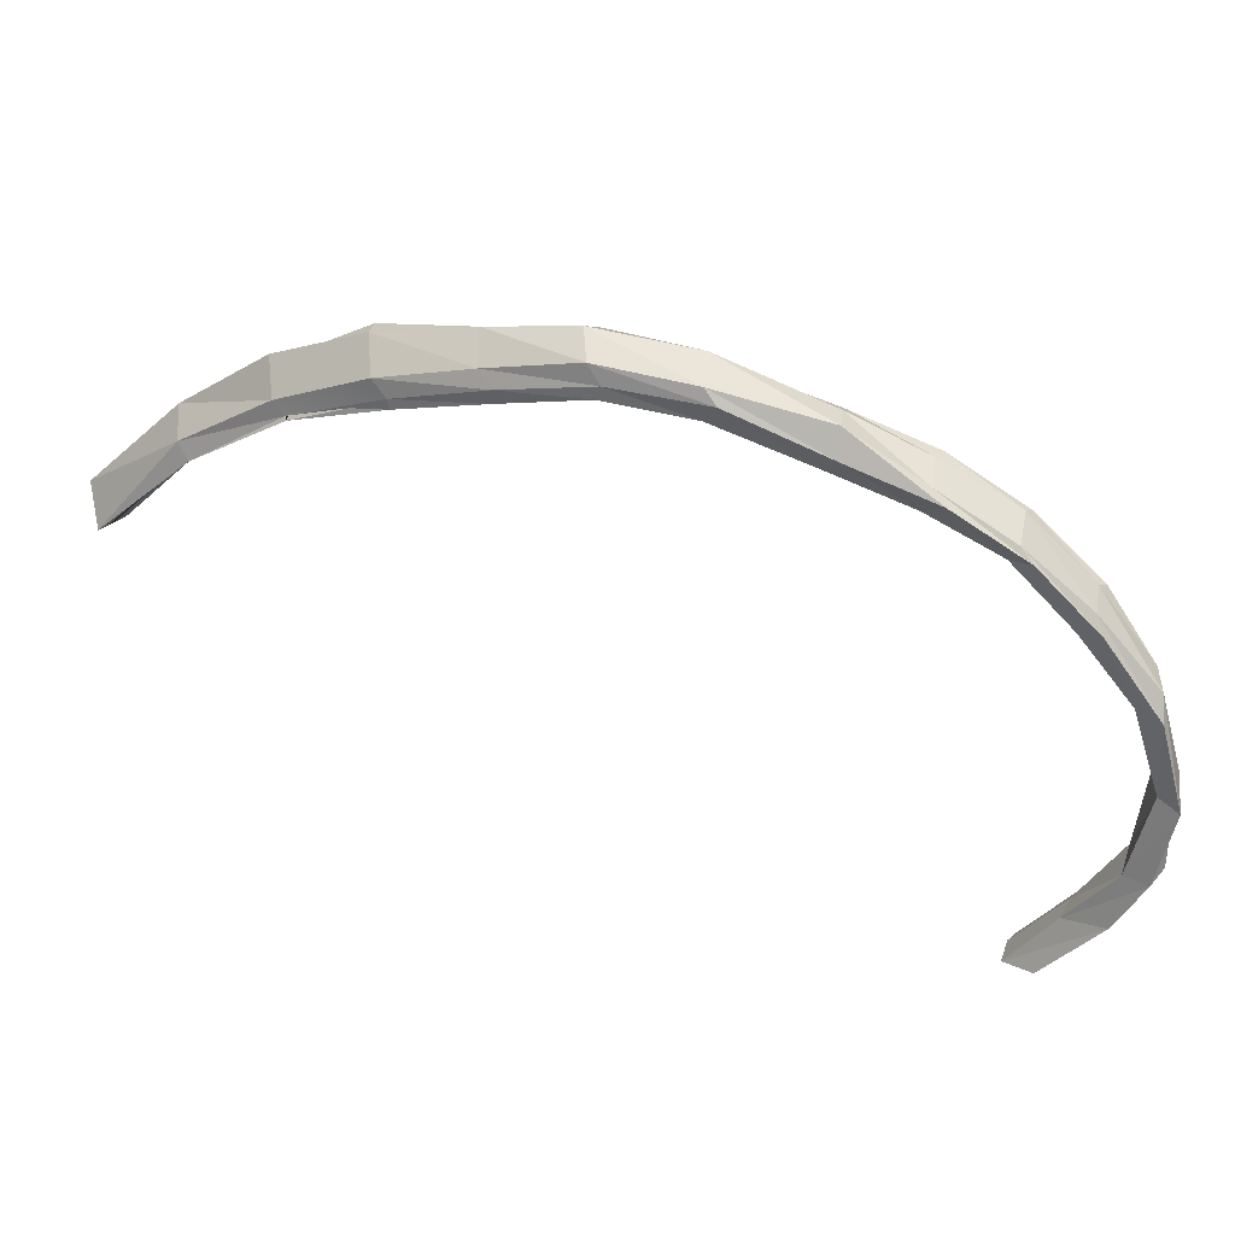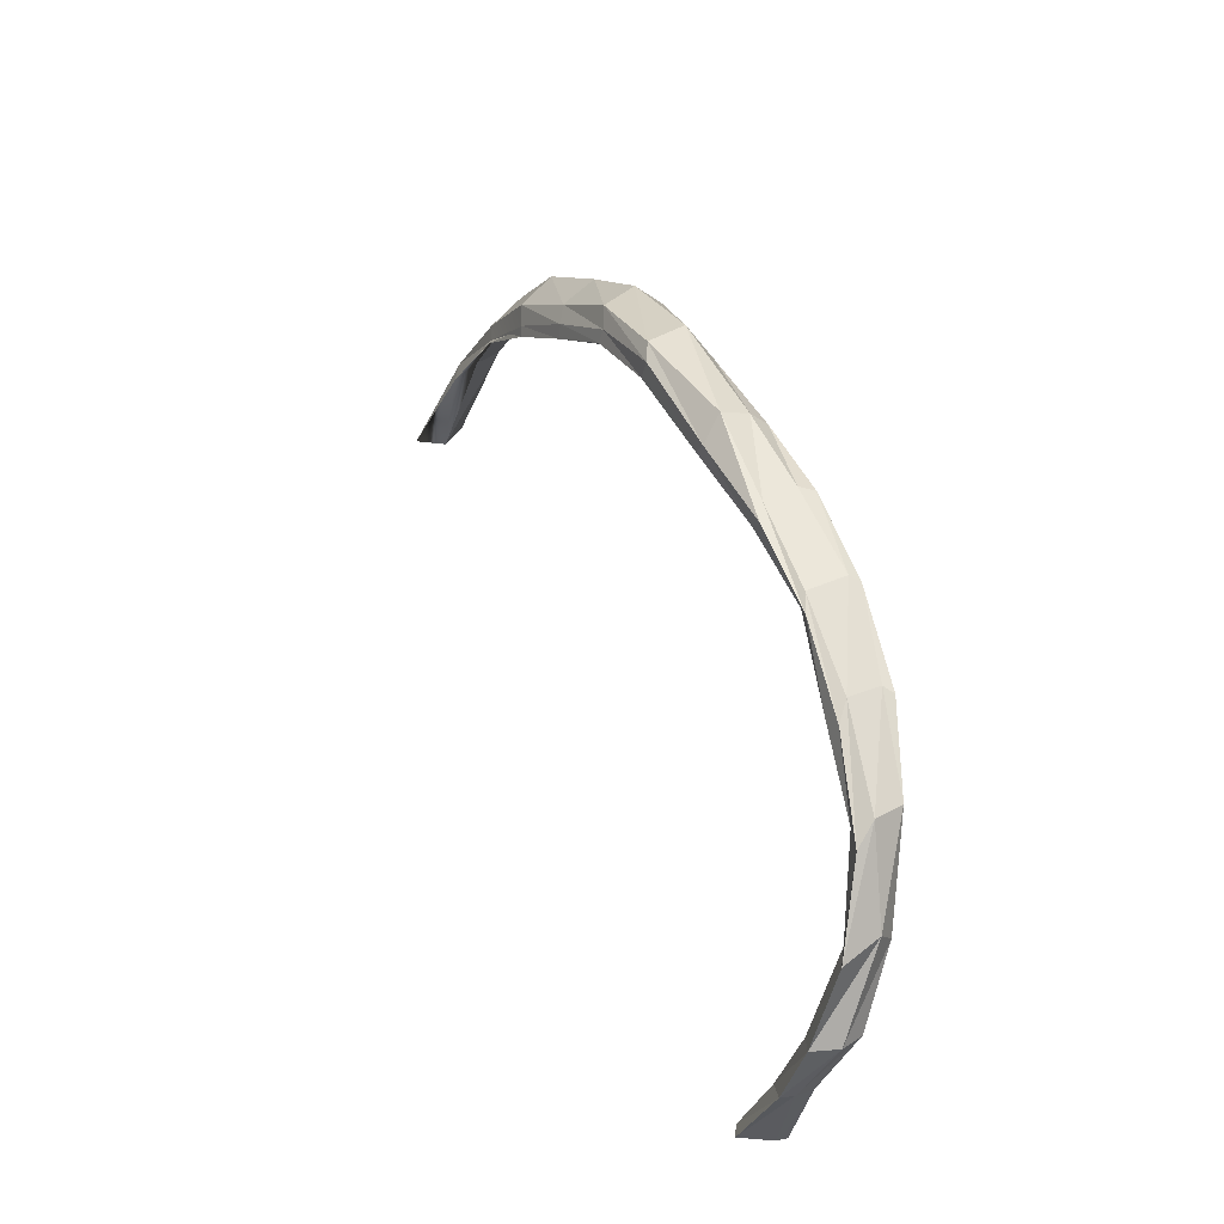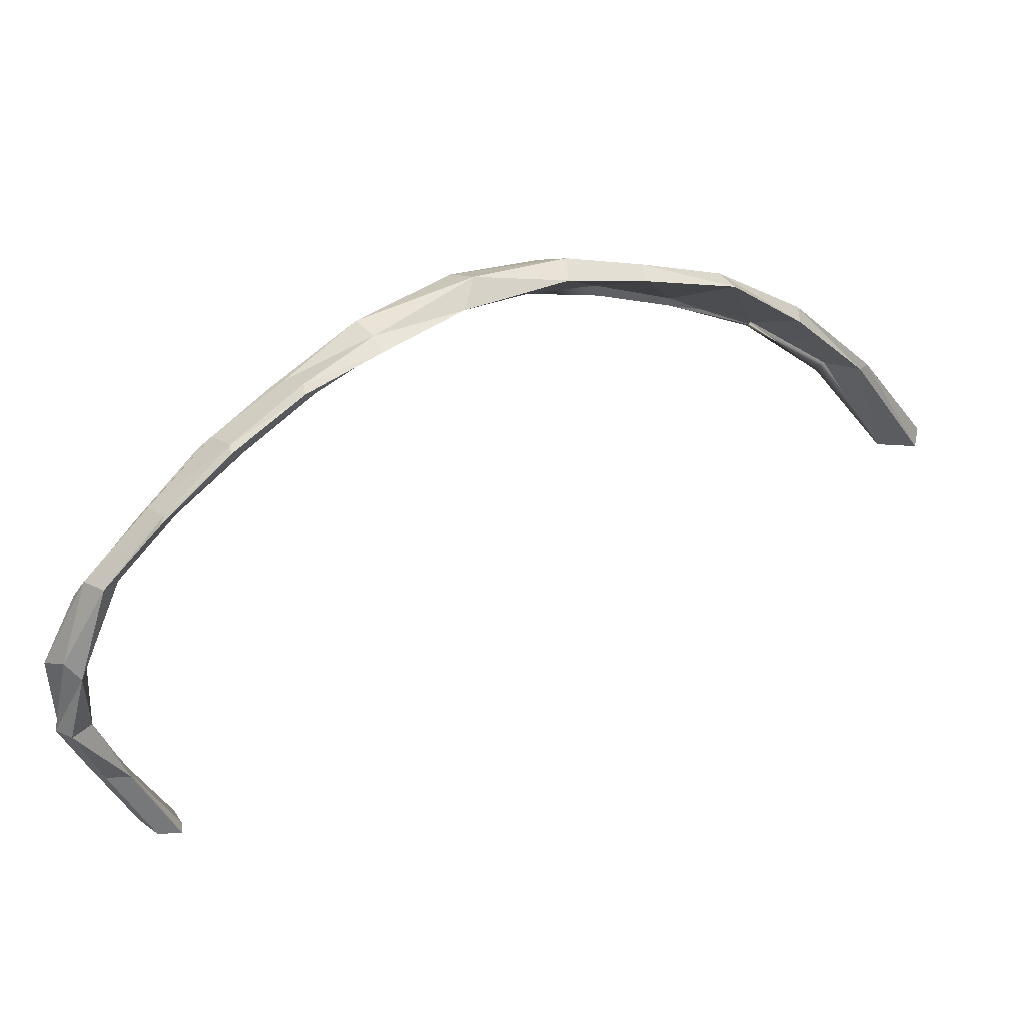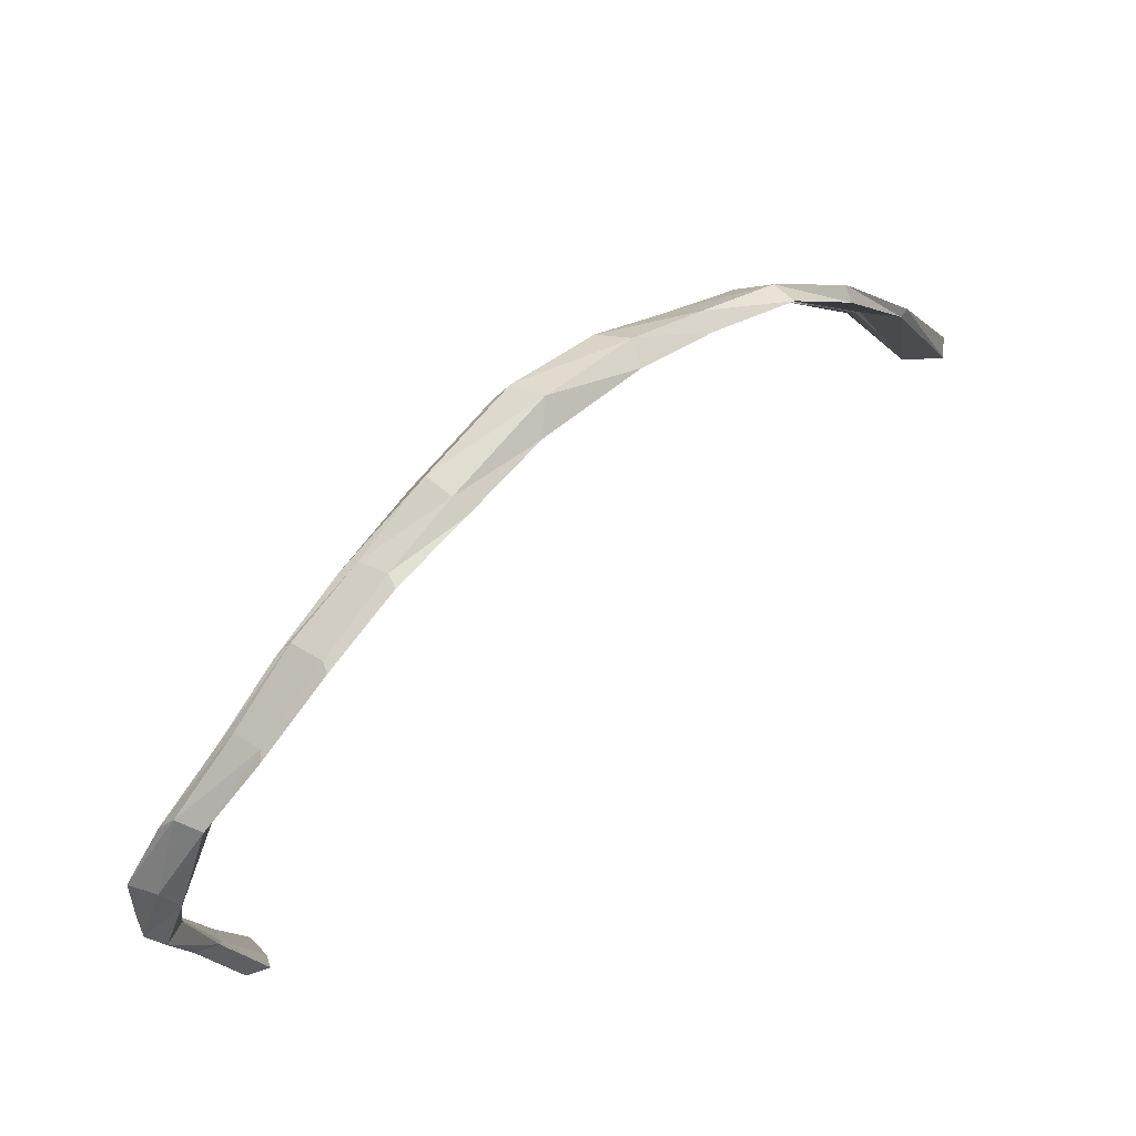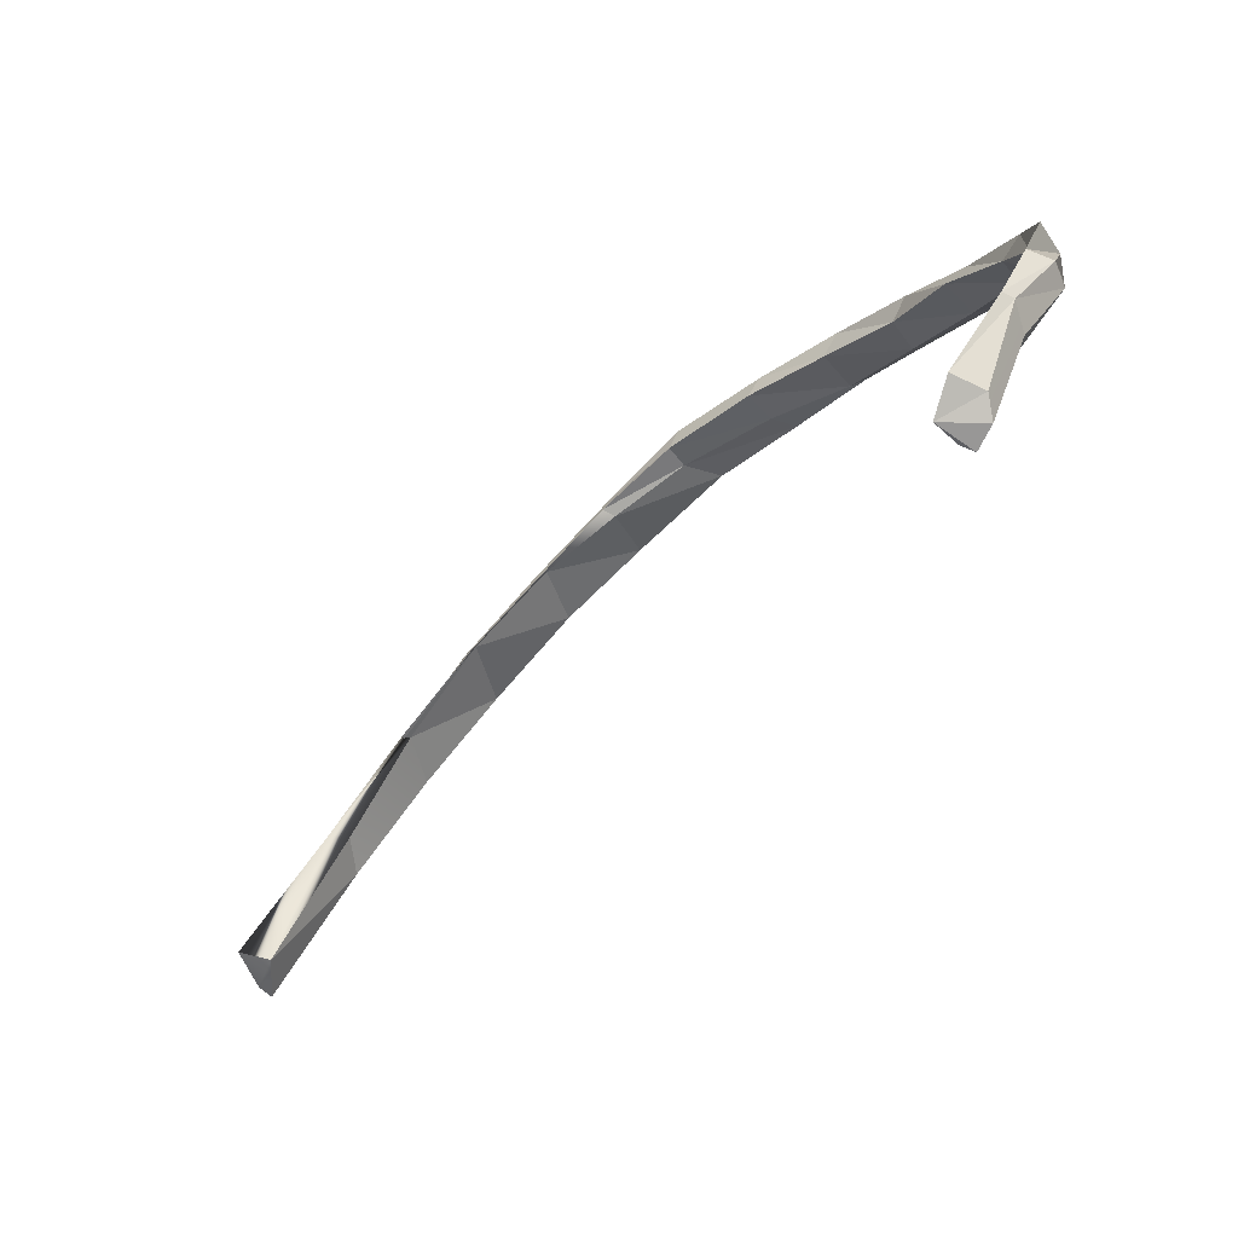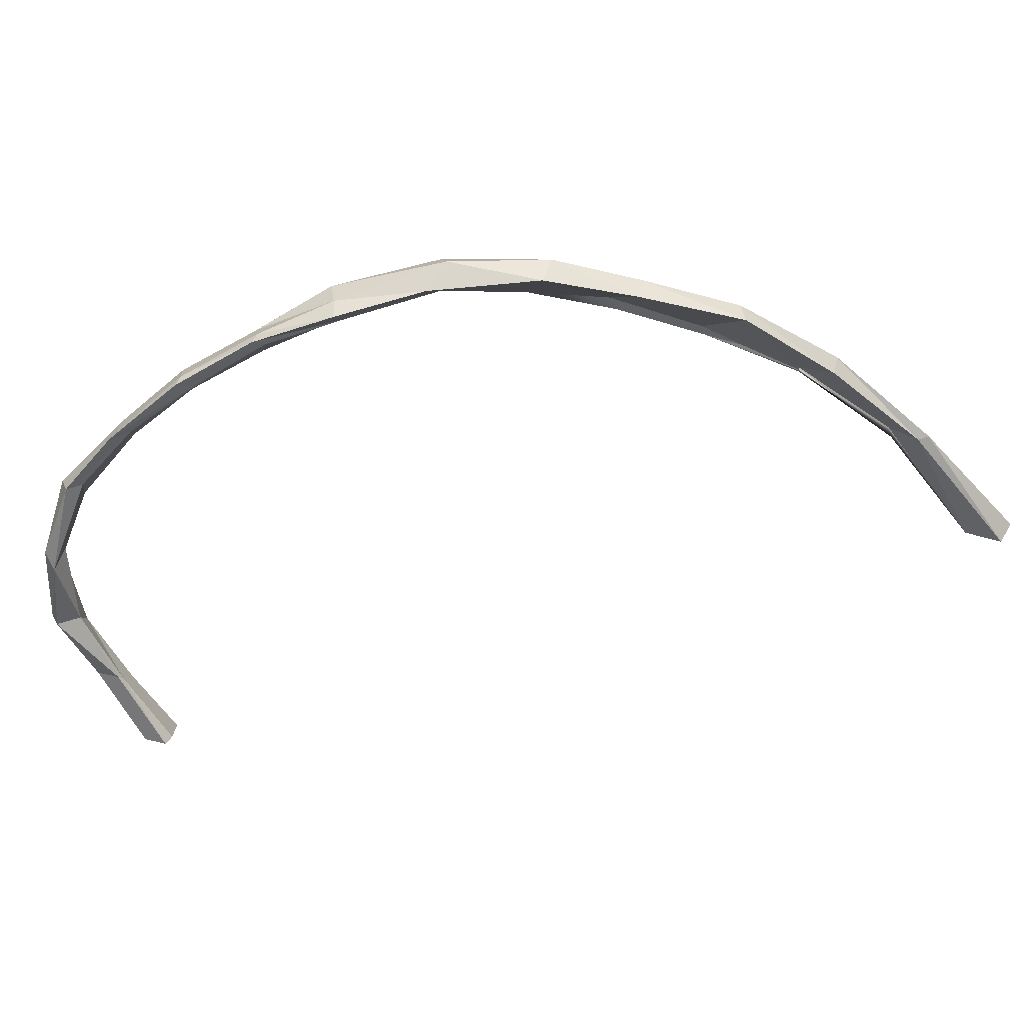
<metadata>
{"format":"obj","ext":"obj","renderer":"f3d","projection":"perspective","resolution":1024,"background":"white","views":[{"elev":44.1,"azim":164.8,"up":"+Z"},{"elev":25.1,"azim":-144.8,"up":"+Z"},{"elev":24.4,"azim":-61.4,"up":"+Z"},{"elev":45.4,"azim":-76.0,"up":"+Z"},{"elev":-62.5,"azim":-166.3,"up":"+Z"},{"elev":21.2,"azim":-31.0,"up":"+Z"}]}
</metadata>
<code>
o Original_RIb4L_Rib%20Cage%20For%20Blender.007
v 0.05843 -0.06025 0.1226
v 0.07261 -0.07722 0.1203
v 0.07461 -0.07038 0.117
v 0.04167 -0.04918 0.1226
v 0.05697 -0.06753 0.1245
v 0.04003 -0.04648 0.12
v 0.05671 -0.05757 0.1193
v 0.08805 -0.09186 0.1132
v 0.08988 -0.08743 0.1149
v 0.07012 -0.07978 0.1177
v 0.07301 -0.06727 0.1144
v 0.09138 -0.07989 0.111
v 0.03883 -0.05625 0.124
v 0.022 -0.03633 0.1126
v 0.02097 -0.03968 0.1175
v 0.0531 -0.07022 0.1213
v 0.04201 -0.0479 0.1164
v 0.02457 -0.03826 0.1102
v 0.05768 -0.05768 0.1166
v 0.1044 -0.1009 0.1017
v 0.0881 -0.07687 0.1082
v 0.1043 -0.08921 0.09993
v 0.1061 -0.09932 0.1045
v 0.07136 -0.06717 0.1144
v 0.07318 -0.06703 0.1116
v 0.08928 -0.07723 0.1081
v 0.1073 -0.09122 0.1007
v 0.03355 -0.05712 0.1188
v 0.01869 -0.0451 0.116
v 0.009039 -0.0311 0.1034
v 0.005882 -0.02817 0.1059
v 0.007413 -0.03136 0.108
v 0.05556 -0.0594 0.116
v 0.02145 -0.04447 0.1116
v 0.0401 -0.0524 0.1169
v 0.005468 -0.03976 0.1074
v 0.1193 -0.1015 0.08759
v 0.1202 -0.1098 0.08717
v 0.08899 -0.0766 0.1062
v 0.1056 -0.08779 0.09837
v 0.1223 -0.1106 0.08779
v 0.1057 -0.08879 0.09859
v 0.1241 -0.1019 0.08629
v 0.01703 -0.04806 0.1136
v 0.004837 -0.03749 0.1092
v -0.007031 -0.03142 0.09827
v -0.004426 -0.02425 0.09538
v -0.007556 -0.02041 0.09667
v -0.005833 -0.02291 0.09929
v 0.002499 -0.03952 0.1082
v -0.01109 -0.0311 0.0991
v 0.1351 -0.1101 0.06354
v 0.1375 -0.1186 0.06381
v 0.1227 -0.09846 0.08402
v 0.1404 -0.1179 0.06708
v 0.1407 -0.1072 0.0639
v -0.00936 -0.0299 0.1003
v -0.01837 -0.02292 0.08784
v -0.02273 -0.02218 0.08682
v -0.01449 -0.015 0.08432
v -0.01854 -0.01272 0.08414
v -0.01795 -0.01575 0.08749
v -0.02073 -0.02159 0.08793
v -0.02642 -0.01397 0.07476
v -0.02992 -0.01322 0.07414
v -0.02396 -0.007987 0.07056
v -0.02758 -0.00364 0.06978
v -0.02843 -0.007161 0.07392
v -0.02863 -0.006066 0.05798
v -0.03204 -0.007652 0.05416
v -0.03247 -0.003679 0.05682
v -0.02751 -0.001071 0.05454
v -0.02996 0.00354 0.05409
v -0.02569 -0.003679 0.03995
v -0.02998 0.002339 0.03894
v -0.03073 -0.002508 0.03902
v -0.02579 0.00546 0.03858
v -0.0226 0.0008344 0.03736
v -0.01914 -0.007016 0.02512
v -0.01768 -0.006667 0.02407
v -0.02023 0.004042 0.02705
v -0.02206 0.002365 0.02716
v -0.02235 -0.003082 0.02538
v -0.01453 -0.003647 0.02283
v -0.01442 -0.008884 0.009118
v -0.01121 -0.01281 0.008777
v -0.00887 -0.01123 0.009297
v -0.009518 -0.0006053 0.01219
v -0.005791 -0.006772 0.009497
v -0.01469 -0.004623 0.01131
f 1 2 3
f 4 5 1
f 6 4 1
f 6 1 7
f 1 5 2
f 7 1 3
f 2 8 9
f 2 10 8
f 3 2 9
f 5 10 2
f 11 3 12
f 3 9 12
f 7 3 11
f 4 13 5
f 14 4 6
f 14 15 4
f 15 13 4
f 5 16 10
f 13 16 5
f 17 6 7
f 18 6 17
f 18 14 6
f 19 7 11
f 17 7 19
f 9 8 20
f 8 21 22
f 8 22 20
f 10 21 8
f 9 20 23
f 12 9 23
f 10 24 21
f 16 24 10
f 25 11 26
f 11 12 26
f 19 11 25
f 26 12 27
f 12 23 27
f 13 28 16
f 29 28 13
f 15 29 13
f 30 14 18
f 30 31 14
f 31 15 14
f 31 32 15
f 32 29 15
f 16 33 24
f 28 33 16
f 34 17 35
f 34 18 17
f 35 17 19
f 36 18 34
f 36 30 18
f 33 19 25
f 35 19 33
f 20 37 38
f 23 20 38
f 20 22 37
f 21 39 40
f 21 40 22
f 24 39 21
f 23 38 41
f 27 23 41
f 33 25 24
f 24 25 39
f 25 26 39
f 39 26 42
f 26 27 42
f 42 27 43
f 27 41 43
f 44 35 28
f 29 44 28
f 28 35 33
f 32 45 29
f 45 44 29
f 46 30 36
f 46 47 30
f 47 31 30
f 48 32 31
f 47 48 31
f 48 49 32
f 49 45 32
f 50 34 44
f 50 36 34
f 44 34 35
f 51 36 50
f 51 46 36
f 38 37 52
f 38 52 53
f 41 38 53
f 39 42 40
f 54 56 52 37 22 40
f 40 42 54
f 41 53 55
f 43 41 55
f 42 43 54
f 54 43 56
f 43 55 56
f 45 50 44
f 57 50 45
f 49 57 45
f 58 47 46
f 59 46 51
f 59 58 46
f 58 60 47
f 60 48 47
f 60 61 48
f 61 49 48
f 61 62 49
f 62 57 49
f 57 51 50
f 63 51 57
f 63 59 51
f 52 56 55 53
f 62 63 57
f 64 60 58
f 64 58 65
f 58 59 65
f 65 59 63
f 64 66 60
f 66 61 60
f 67 62 61
f 66 67 61
f 68 63 62
f 67 68 62
f 68 65 63
f 69 66 64
f 70 69 64
f 70 64 65
f 71 65 68
f 71 70 65
f 72 67 66
f 69 72 66
f 73 68 67
f 72 73 67
f 73 71 68
f 74 69 70
f 74 72 69
f 75 70 71
f 75 76 70
f 74 70 76
f 77 75 71
f 77 71 73
f 78 73 72
f 74 78 72
f 78 77 73
f 79 74 76
f 79 80 74
f 80 78 74
f 81 82 75
f 81 75 77
f 82 76 75
f 83 79 76
f 82 83 76
f 84 81 77
f 77 78 84
f 80 84 78
f 85 86 79
f 86 80 79
f 85 79 83
f 86 87 80
f 87 84 80
f 88 82 81
f 89 88 81
f 89 81 84
f 88 90 82
f 90 83 82
f 90 85 83
f 87 89 84
f 89 86 85
f 89 85 90
f 89 87 86
f 89 90 88

</code>
